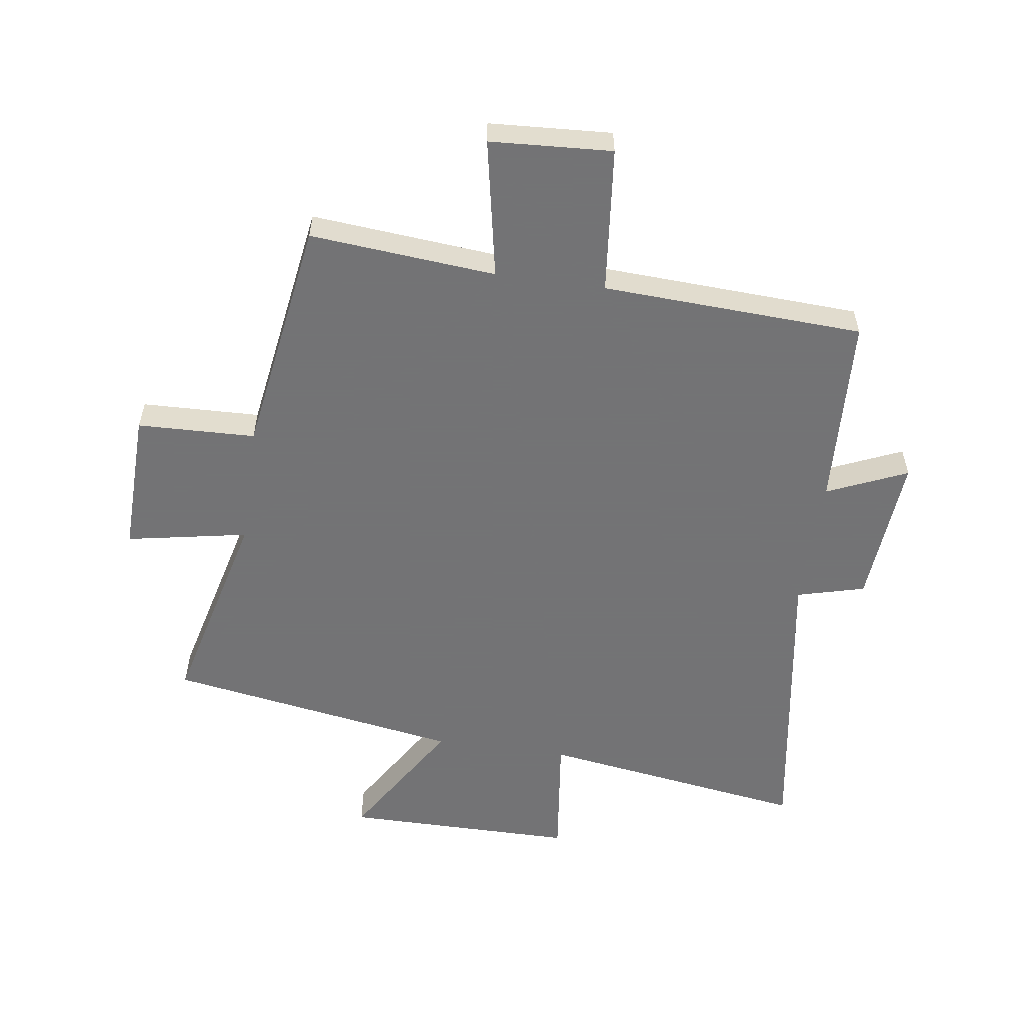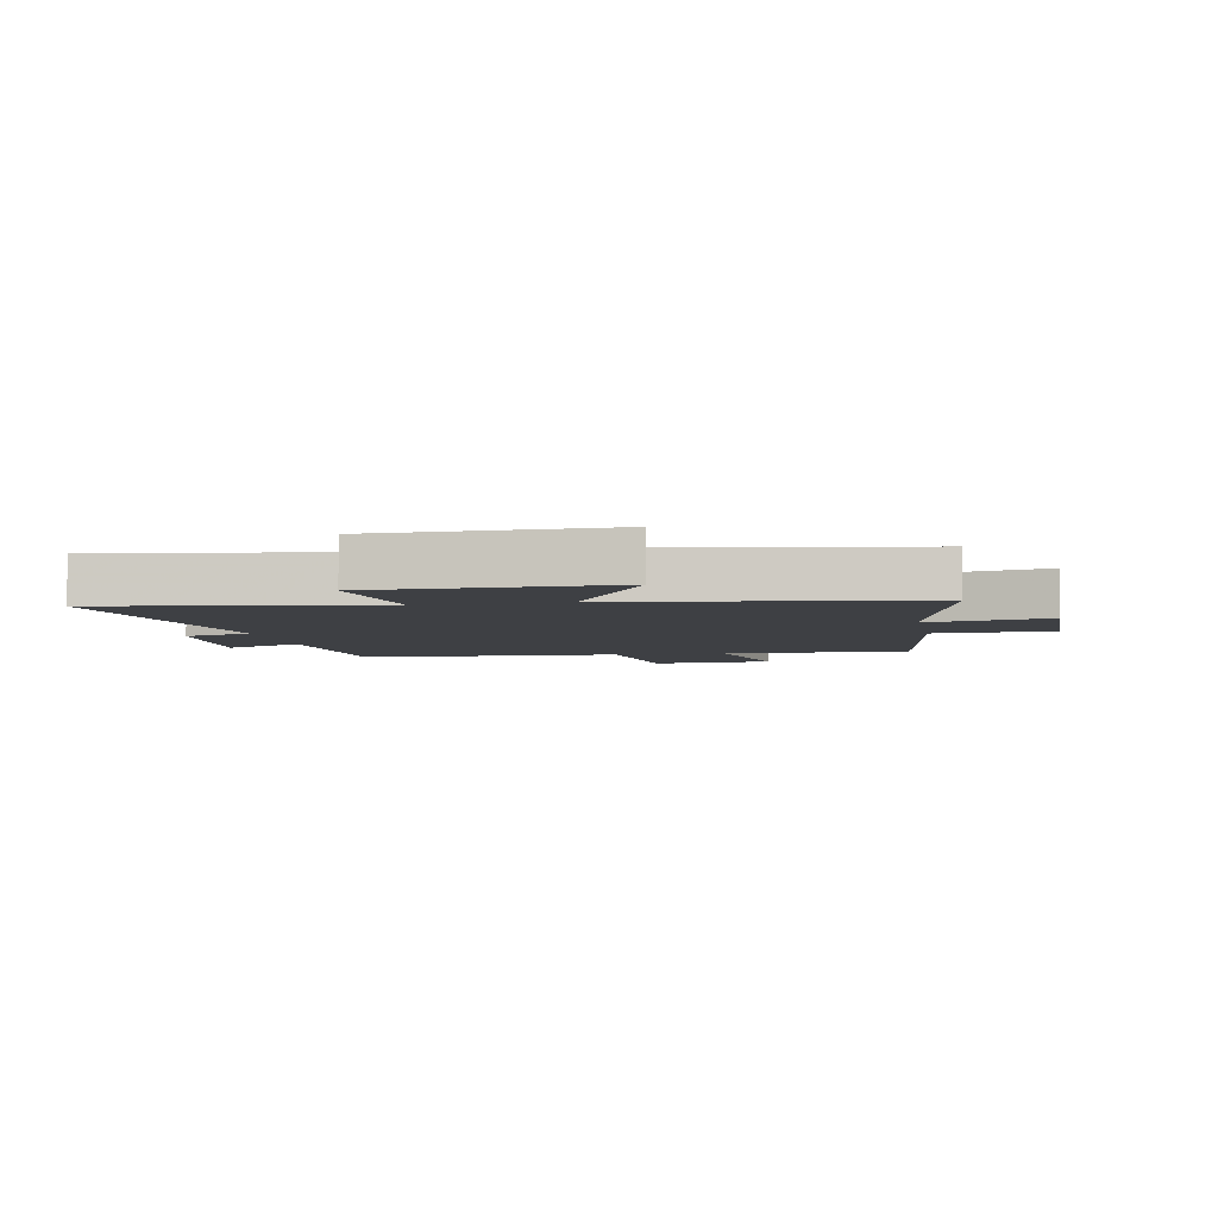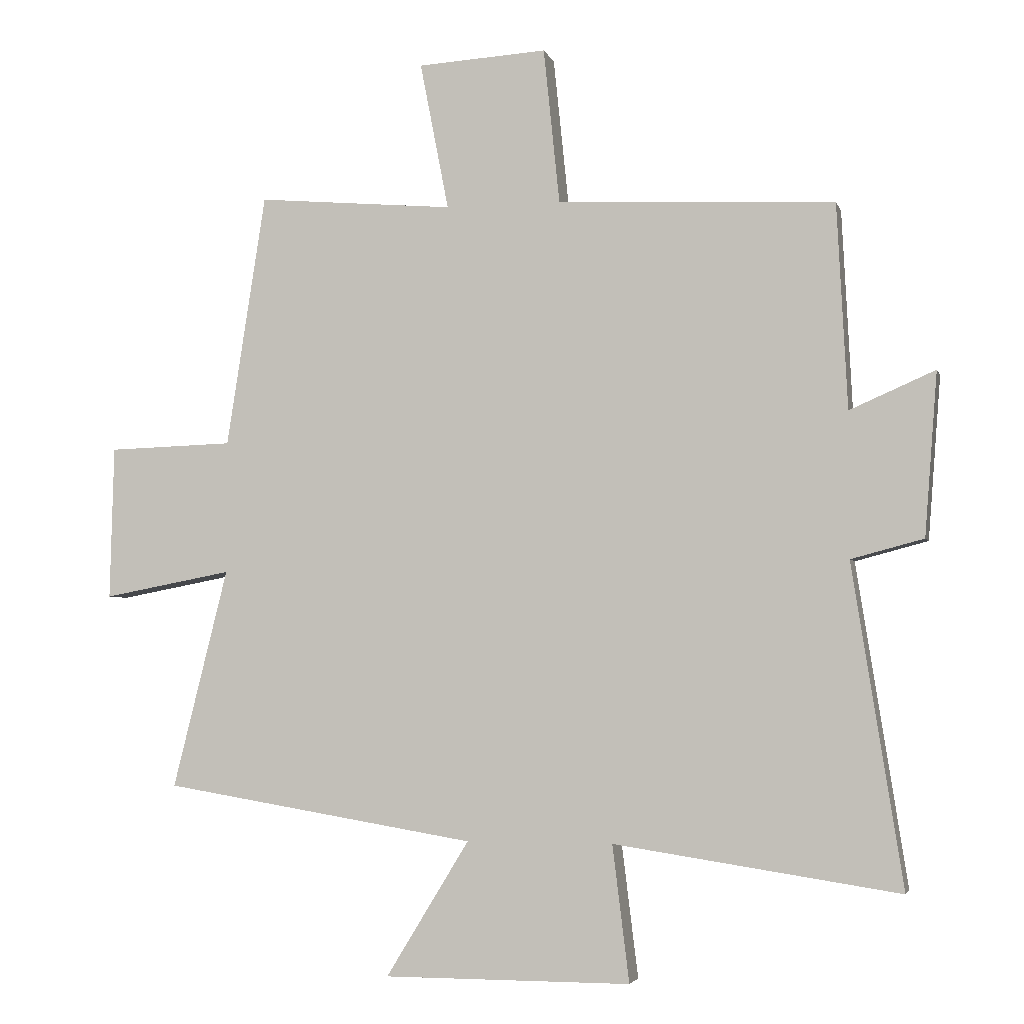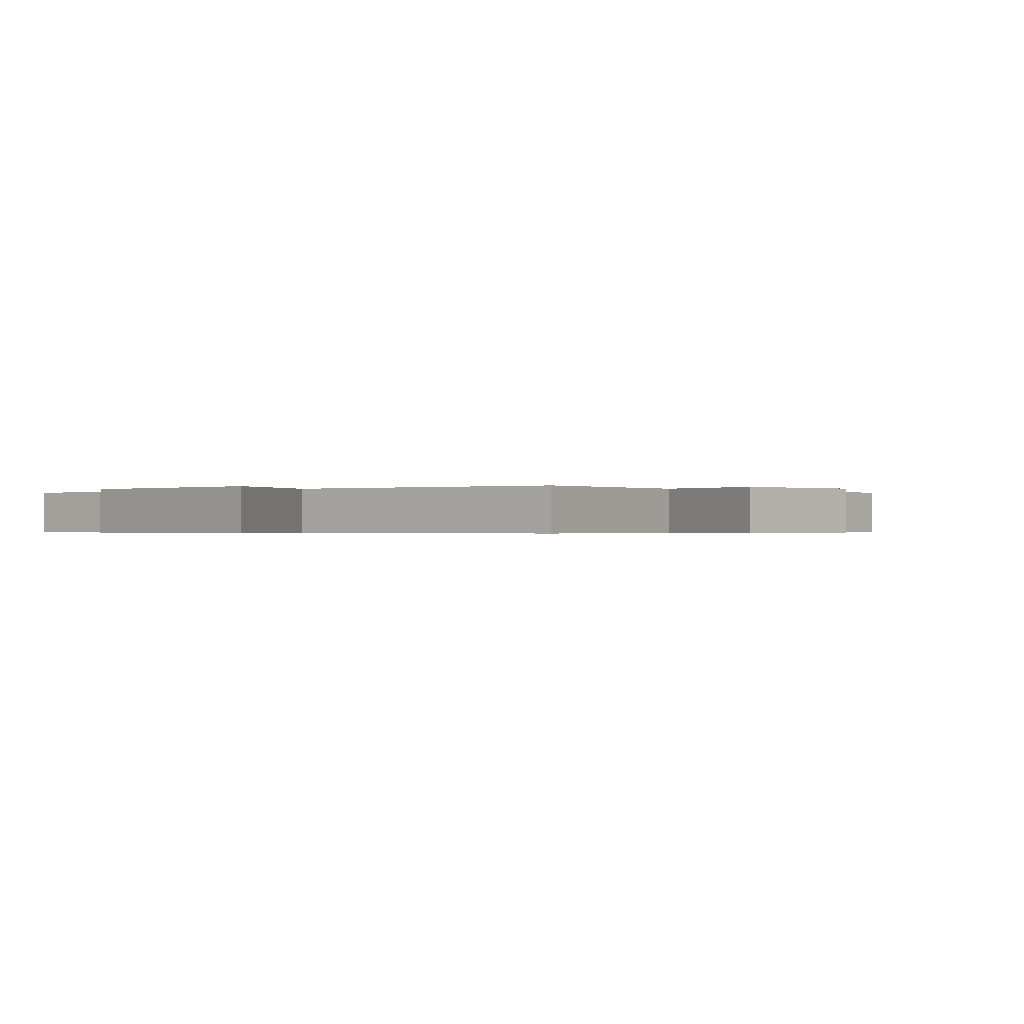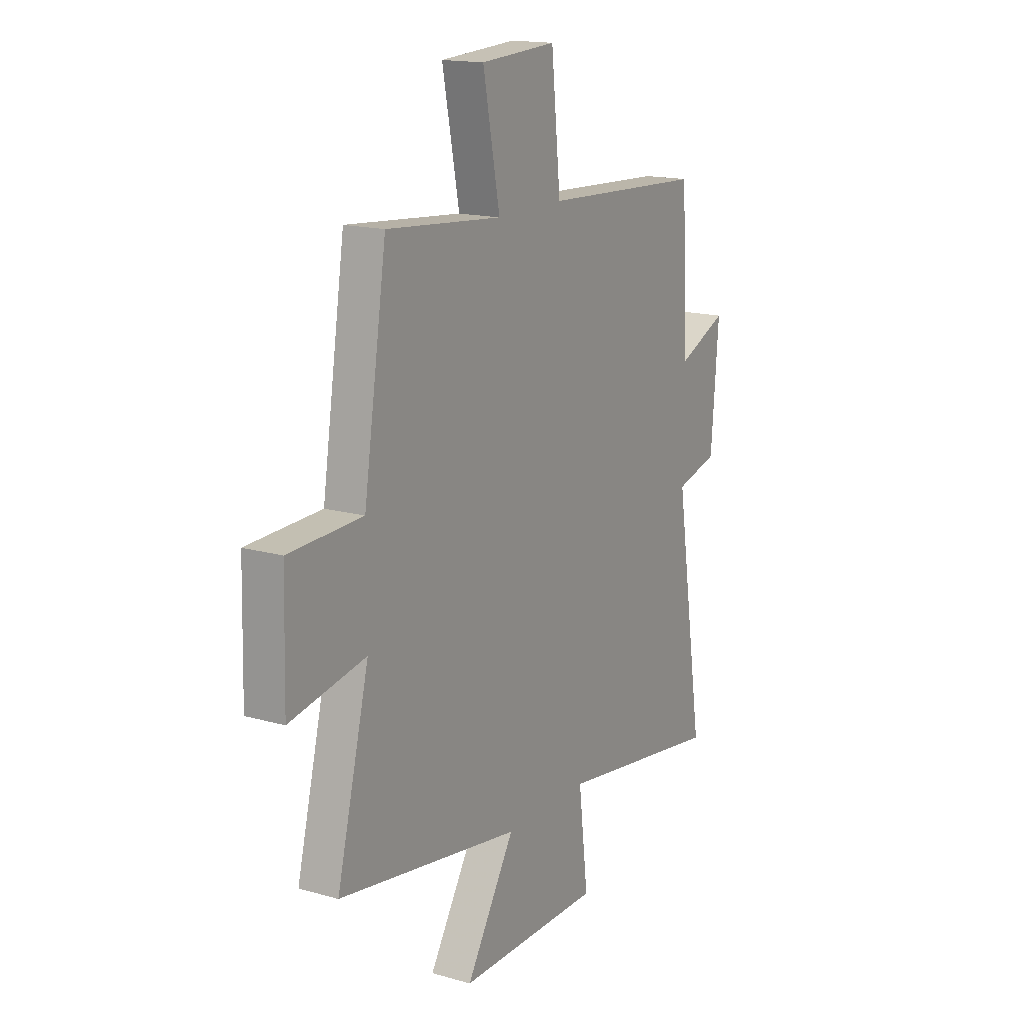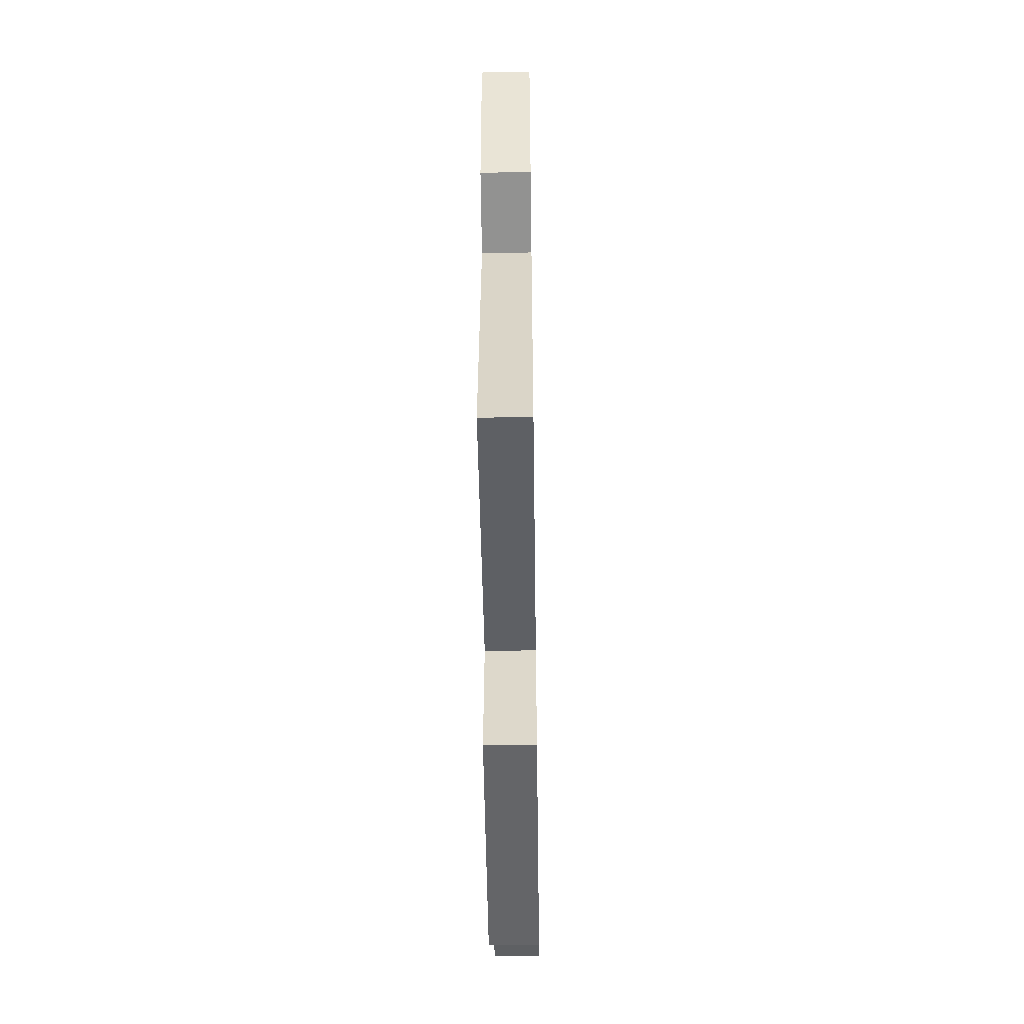
<metadata>
{"format":"obj","ext":"obj","renderer":"f3d","projection":"perspective","resolution":1024,"background":"white","views":[{"elev":-56.0,"azim":-8.1,"up":"+Y"},{"elev":-4.9,"azim":-168.6,"up":"+Y"},{"elev":-3.8,"azim":14.1,"up":"+Z"},{"elev":-0.3,"azim":-132.9,"up":"+Y"},{"elev":16.2,"azim":-59.6,"up":"+Z"},{"elev":-51.5,"azim":90.8,"up":"+Z"}]}
</metadata>
<code>
v -0.439 0.07 0.527
v -0.131 0.07 0.5
v -0.176 0.07 0.731
v 0.026 0.07 0.743
v 0.051 0.07 0.5
v 0.484 0.07 0.479
v 0.5 0.07 0.159
v 0.633 0.07 0.217
v 0.613 0.07 -0.037
v 0.5 0.07 -0.067
v 0.578 0.07 -0.567
v 0.133 0.07 -0.5
v 0.159 0.07 -0.712
v -0.227 0.07 -0.712
v -0.097 0.07 -0.5
v -0.586 0.07 -0.419
v -0.5 0.07 -0.076
v -0.702 0.07 -0.114
v -0.696 0.07 0.126
v -0.5 0.07 0.132
v -0.439 0 0.527
v -0.131 0 0.5
v -0.176 0 0.731
v 0.026 0 0.743
v 0.051 0 0.5
v 0.484 0 0.479
v 0.5 0 0.159
v 0.633 0 0.217
v 0.613 0 -0.037
v 0.5 0 -0.067
v 0.578 0 -0.567
v 0.133 0 -0.5
v 0.159 0 -0.712
v -0.227 0 -0.712
v -0.097 0 -0.5
v -0.586 0 -0.419
v -0.5 0 -0.076
v -0.702 0 -0.114
v -0.696 0 0.126
v -0.5 0 0.132
f 17 18 19 20
f 17 20 1 2
f 15 16 17 2
f 12 13 14 15
f 12 15 2
f 12 2 3
f 11 12 3
f 10 11 3
f 7 8 9 10
f 5 6 7 10
f 5 10 3
f 3 4 5
f 40 39 38 37
f 22 21 40 37
f 22 37 36 35
f 35 34 33 32
f 22 35 32
f 23 22 32
f 23 32 31
f 23 31 30
f 30 29 28 27
f 30 27 26 25
f 23 30 25
f 25 24 23
f 1 21 22 2
f 2 22 23 3
f 3 23 24 4
f 4 24 25 5
f 5 25 26 6
f 6 26 27 7
f 7 27 28 8
f 8 28 29 9
f 9 29 30 10
f 10 30 31 11
f 11 31 32 12
f 12 32 33 13
f 13 33 34 14
f 14 34 35 15
f 15 35 36 16
f 16 36 37 17
f 17 37 38 18
f 18 38 39 19
f 19 39 40 20
f 20 40 21 1

</code>
